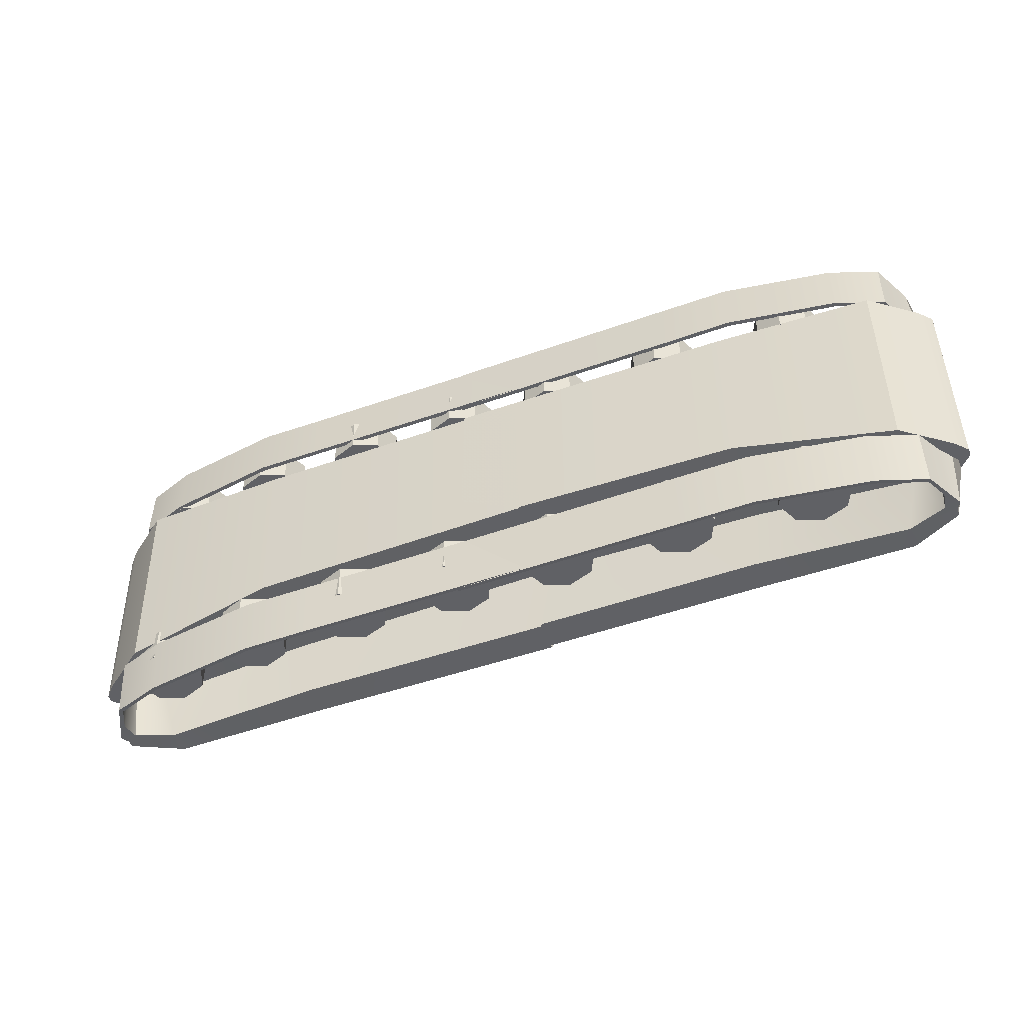
<metadata>
{"format":"obj","ext":"obj","renderer":"f3d","projection":"perspective","resolution":1024,"background":"white","views":[{"elev":-47.6,"azim":21.0,"up":"+Z"}]}
</metadata>
<code>
g default
v 0.5951 0.4238 0.733
v 0.4593 0.3711 0.7326
v 0.3235 0.4238 0.733
v 0.2673 0.5508 0.734
v 0.3235 0.6779 0.7349
v 0.4593 0.7305 0.7353
v 0.5951 0.6779 0.7349
v 0.6514 0.5508 0.734
v 0.5951 0.4252 0.5436
v 0.4593 0.3725 0.5432
v 0.3235 0.4252 0.5436
v 0.2673 0.5522 0.5445
v 0.3235 0.6793 0.5455
v 0.4593 0.7319 0.5459
v 0.5951 0.6793 0.5455
v 0.6514 0.5522 0.5445
v 0.4593 0.5508 0.734
v 0.4593 0.5522 0.5445
g pCylinder19 group1
f 1 2 10 9
f 2 3 11 10
f 3 4 12 11
f 4 5 13 12
f 5 6 14 13
f 6 7 15 14
f 7 8 16 15
f 8 1 9 16
f 2 1 17
f 3 2 17
f 4 3 17
f 5 4 17
f 6 5 17
f 7 6 17
f 8 7 17
f 1 8 17
f 9 10 18
f 10 11 18
f 11 12 18
f 12 13 18
f 13 14 18
f 14 15 18
f 15 16 18
f 16 9 18
g default
v -1.235 0.4039 0.733
v -1.371 0.3513 0.7326
v -1.507 0.4039 0.733
v -1.563 0.531 0.734
v -1.507 0.6581 0.7349
v -1.371 0.7107 0.7353
v -1.235 0.6581 0.7349
v -1.179 0.531 0.734
v -1.235 0.4054 0.5436
v -1.371 0.3527 0.5432
v -1.507 0.4054 0.5436
v -1.563 0.5324 0.5445
v -1.507 0.6595 0.5455
v -1.371 0.7121 0.5459
v -1.235 0.6595 0.5455
v -1.179 0.5324 0.5445
v -1.371 0.531 0.734
v -1.371 0.5324 0.5445
g group1 pCylinder14
f 19 20 28 27
f 20 21 29 28
f 21 22 30 29
f 22 23 31 30
f 23 24 32 31
f 24 25 33 32
f 25 26 34 33
f 26 19 27 34
f 20 19 35
f 21 20 35
f 22 21 35
f 23 22 35
f 24 23 35
f 25 24 35
f 26 25 35
f 19 26 35
f 27 28 36
f 28 29 36
f 29 30 36
f 30 31 36
f 31 32 36
f 32 33 36
f 33 34 36
f 34 27 36
g default
v -1.235 0.4039 -0.4845
v -1.371 0.3513 -0.4849
v -1.507 0.4039 -0.4845
v -1.563 0.531 -0.4835
v -1.507 0.6581 -0.4826
v -1.371 0.7107 -0.4822
v -1.235 0.6581 -0.4826
v -1.179 0.531 -0.4835
v -1.235 0.4054 -0.6739
v -1.371 0.3527 -0.6743
v -1.507 0.4054 -0.6739
v -1.563 0.5324 -0.673
v -1.507 0.6595 -0.672
v -1.371 0.7121 -0.6716
v -1.235 0.6595 -0.672
v -1.179 0.5324 -0.673
v -1.371 0.531 -0.4835
v -1.371 0.5324 -0.673
g group1 pCylinder25
f 37 38 46 45
f 38 39 47 46
f 39 40 48 47
f 40 41 49 48
f 41 42 50 49
f 42 43 51 50
f 43 44 52 51
f 44 37 45 52
f 38 37 53
f 39 38 53
f 40 39 53
f 41 40 53
f 42 41 53
f 43 42 53
f 44 43 53
f 37 44 53
f 45 46 54
f 46 47 54
f 47 48 54
f 48 49 54
f 49 50 54
f 50 51 54
f 51 52 54
f 52 45 54
g default
v -0.6355 0.4171 -0.4845
v -0.7713 0.3645 -0.4849
v -0.9071 0.4171 -0.4845
v -0.9633 0.5442 -0.4835
v -0.9071 0.6712 -0.4826
v -0.7713 0.7238 -0.4822
v -0.6355 0.6712 -0.4826
v -0.5792 0.5442 -0.4835
v -0.6355 0.4185 -0.6739
v -0.7713 0.3659 -0.6743
v -0.9071 0.4185 -0.6739
v -0.9633 0.5456 -0.673
v -0.9071 0.6726 -0.672
v -0.7713 0.7253 -0.6716
v -0.6355 0.6726 -0.672
v -0.5792 0.5456 -0.673
v -0.7713 0.5442 -0.4835
v -0.7713 0.5456 -0.673
g group1 pCylinder24
f 55 56 64 63
f 56 57 65 64
f 57 58 66 65
f 58 59 67 66
f 59 60 68 67
f 60 61 69 68
f 61 62 70 69
f 62 55 63 70
f 56 55 71
f 57 56 71
f 58 57 71
f 59 58 71
f 60 59 71
f 61 60 71
f 62 61 71
f 55 62 71
f 63 64 72
f 64 65 72
f 65 66 72
f 66 67 72
f 67 68 72
f 68 69 72
f 69 70 72
f 70 63 72
g default
v 1.651 0.4583 0.6063
v 1.651 1.008 0.6063
v 1.651 1.008 -0.4983
v 1.651 0.4583 -0.4983
v 0.8219 1.106 0.5059
v 0.8219 1.106 -0.3979
v 0.8219 0.3601 -0.3979
v 0.8219 0.3601 0.5059
v -0.6757 1.106 0.4917
v -0.6757 1.106 -0.3837
v -0.6757 0.3601 -0.3837
v -0.6757 0.3601 0.4917
v 1.895 0.6451 -0.4983
v 1.895 0.6451 0.6063
v 1.895 0.8215 -0.4983
v 1.895 0.8215 0.6063
v 1.958 0.714 -0.4983
v 1.958 0.714 0.6063
v 1.958 0.7525 -0.4983
v 1.958 0.7525 0.6063
v -0.6757 0.8552 0.4917
v -0.6757 0.8552 -0.3837
v 0.8219 0.8552 -0.3979
v 1.651 0.8231 -0.4983
v 1.895 0.7621 -0.4983
v 1.958 0.7395 -0.4983
v 1.958 0.7395 0.6063
v 1.895 0.7621 0.6063
v 1.651 0.8231 0.6063
v 0.8219 0.8552 0.5059
v -0.5862 0.895 0.8483
v -0.5862 1.067 0.8483
v 1.576 0.8501 0.9127
v 1.576 0.9766 0.9127
v 1.826 0.7955 0.9199
v 1.826 0.8361 0.9199
v 0.7634 0.89 0.8289
v 0.7634 1.062 0.8289
v -0.5862 1.067 -0.7403
v -0.5862 0.895 -0.7403
v 0.7634 0.89 -0.7208
v 0.7634 1.062 -0.7208
v 1.576 0.8501 -0.8047
v 1.576 0.9766 -0.8047
v 1.826 0.7955 -0.8119
v 1.826 0.8361 -0.8119
v 1.871 0.7298 0.6077
v 1.794 0.7516 0.6094
v 1.85 0.7522 0.9218
v 1.77 0.7668 0.9163
v 1.794 0.7516 -0.5014
v 1.871 0.7298 -0.4997
v 1.77 0.7668 -0.8083
v 1.85 0.7522 -0.8138
v 1.817 0.6548 0.611
v 1.794 0.664 0.6132
v 1.811 0.6736 0.9252
v 1.786 0.6755 0.9203
v 1.794 0.664 -0.5052
v 1.817 0.6548 -0.5029
v 1.786 0.6755 -0.8122
v 1.811 0.6736 -0.8172
v 1.742 0.5162 0.617
v 1.738 0.5405 0.6186
v 1.743 0.5376 0.9311
v 1.732 0.5596 0.9253
v 1.738 0.5405 -0.5105
v 1.742 0.5162 -0.509
v 1.732 0.5596 -0.8173
v 1.743 0.5376 -0.8231
v 1.484 0.4252 0.6209
v 1.479 0.4495 0.6225
v 1.485 0.4465 0.9351
v 1.473 0.4685 0.9293
v 1.479 0.4495 -0.5145
v 1.484 0.4252 -0.5129
v 1.473 0.4685 -0.8212
v 1.485 0.4465 -0.827
v 0.8973 0.3446 0.6221
v 0.8976 0.3693 0.624
v 0.8993 0.3619 0.9365
v 0.8922 0.3858 0.9308
v 0.8969 0.3659 -0.5202
v 0.8967 0.3411 -0.5189
v 0.8929 0.3896 -0.8266
v 0.9 0.3657 -0.8328
v 0.5081 0.3525 0.619
v 0.5146 0.3763 0.6212
v 0.511 0.3656 0.9336
v 0.5103 0.3906 0.9282
v 0.5123 0.3699 -0.5212
v 0.5058 0.346 -0.5202
v 0.5126 0.3977 -0.8274
v 0.5135 0.3729 -0.8338
v 0.006 0.359 0.6178
v 0.01005 0.3834 0.6198
v 0.009085 0.3742 0.9323
v 0.005795 0.399 0.9267
v 0.008576 0.3788 -0.5246
v 0.004505 0.3544 -0.5234
v 0.00732 0.4046 -0.8308
v 0.01066 0.38 -0.8372
v -0.704 0.3698 0.6159
v -0.6999 0.3942 0.6179
v -0.7009 0.385 0.9304
v -0.7042 0.4098 0.9249
v -0.7014 0.3899 -0.5292
v -0.7055 0.3654 -0.5281
v -0.7027 0.4157 -0.8355
v -0.6993 0.3911 -0.8418
g group1 pCube1
f 90 89 98 99
f 77 74 75 78
f 79 95 96 76
f 80 79 76 73
f 102 80 73 101
f 81 77 78 82
f 83 94 95 79
f 84 83 79 80
f 102 93 84 80
f 73 76 85 86
f 76 96 97 85
f 75 74 88 87
f 101 73 86 100
f 86 85 89 90
f 85 97 98 89
f 87 88 92 91
f 100 86 90 99
f 113 112 111 114
f 115 113 114 116
f 117 115 116 118
f 98 97 87 91
f 99 98 91 92
f 88 100 99 92
f 106 105 107 108
f 110 109 105 106
f 104 103 109 110
f 100 88 108 107
f 88 74 106 108
f 102 101 105 109
f 74 77 110 106
f 93 102 109 103
f 77 81 104 110
f 95 94 112 113
f 82 78 114 111
f 96 95 113 115
f 78 75 116 114
f 75 87 118 116
f 87 97 117 118
f 101 100 119 120
f 100 107 121 119
f 107 105 122 121
f 105 101 120 122
f 97 96 123 124
f 96 115 125 123
f 115 117 126 125
f 117 97 124 126
f 120 119 127 128
f 119 121 129 127
f 121 122 130 129
f 122 120 128 130
f 124 123 131 132
f 123 125 133 131
f 125 126 134 133
f 126 124 132 134
f 128 127 135 136
f 127 129 137 135
f 129 130 138 137
f 130 128 136 138
f 132 131 139 140
f 131 133 141 139
f 133 134 142 141
f 134 132 140 142
f 136 135 143 144
f 135 137 145 143
f 137 138 146 145
f 138 136 144 146
f 140 139 147 148
f 139 141 149 147
f 141 142 150 149
f 142 140 148 150
f 144 143 151 152
f 143 145 153 151
f 145 146 154 153
f 146 144 152 154
f 148 147 155 156
f 147 149 157 155
f 149 150 158 157
f 150 148 156 158
f 152 151 159 160
f 151 153 161 159
f 153 154 162 161
f 154 152 160 162
f 156 155 163 164
f 155 157 165 163
f 157 158 166 165
f 158 156 164 166
f 160 159 167 168
f 159 161 169 167
f 161 162 170 169
f 162 160 168 170
f 164 163 171 172
f 163 165 173 171
f 165 166 174 173
f 166 164 172 174
f 168 167 175 176
f 167 169 177 175
f 169 170 178 177
f 170 168 176 178
f 172 171 179 180
f 171 173 181 179
f 173 174 182 181
f 174 172 180 182
g default
v -0.6355 0.4171 0.733
v -0.7713 0.3645 0.7326
v -0.9071 0.4171 0.733
v -0.9633 0.5442 0.734
v -0.9071 0.6712 0.7349
v -0.7713 0.7238 0.7353
v -0.6355 0.6712 0.7349
v -0.5792 0.5442 0.734
v -0.6355 0.4185 0.5436
v -0.7713 0.3659 0.5432
v -0.9071 0.4185 0.5436
v -0.9633 0.5456 0.5445
v -0.9071 0.6726 0.5455
v -0.7713 0.7253 0.5459
v -0.6355 0.6726 0.5455
v -0.5792 0.5456 0.5445
v -0.7713 0.5442 0.734
v -0.7713 0.5456 0.5445
g group1 pCylinder17
f 183 184 192 191
f 184 185 193 192
f 185 186 194 193
f 186 187 195 194
f 187 188 196 195
f 188 189 197 196
f 189 190 198 197
f 190 183 191 198
f 184 183 199
f 185 184 199
f 186 185 199
f 187 186 199
f 188 187 199
f 189 188 199
f 190 189 199
f 183 190 199
f 191 192 200
f 192 193 200
f 193 194 200
f 194 195 200
f 195 196 200
f 196 197 200
f 197 198 200
f 198 191 200
g default
v -0.05946 0.4238 0.733
v -0.1953 0.3711 0.7326
v -0.3311 0.4238 0.733
v -0.3873 0.5508 0.734
v -0.3311 0.6779 0.7349
v -0.1953 0.7305 0.7353
v -0.05946 0.6779 0.7349
v -0.00321 0.5508 0.734
v -0.05946 0.4252 0.5436
v -0.1953 0.3725 0.5432
v -0.3311 0.4252 0.5436
v -0.3873 0.5522 0.5445
v -0.3311 0.6793 0.5455
v -0.1953 0.7319 0.5459
v -0.05946 0.6793 0.5455
v -0.00321 0.5522 0.5445
v -0.1953 0.5508 0.734
v -0.1953 0.5522 0.5445
g group1 pCylinder18
f 201 202 210 209
f 202 203 211 210
f 203 204 212 211
f 204 205 213 212
f 205 206 214 213
f 206 207 215 214
f 207 208 216 215
f 208 201 209 216
f 202 201 217
f 203 202 217
f 204 203 217
f 205 204 217
f 206 205 217
f 207 206 217
f 208 207 217
f 201 208 217
f 209 210 218
f 210 211 218
f 211 212 218
f 212 213 218
f 213 214 218
f 214 215 218
f 215 216 218
f 216 209 218
g default
v -1.838 0.4195 -0.4845
v -1.974 0.3669 -0.4849
v -2.11 0.4195 -0.4845
v -2.166 0.5466 -0.4835
v -2.11 0.6737 -0.4826
v -1.974 0.7263 -0.4822
v -1.838 0.6737 -0.4826
v -1.782 0.5466 -0.4835
v -1.838 0.421 -0.6739
v -1.974 0.3683 -0.6743
v -2.11 0.421 -0.6739
v -2.166 0.548 -0.673
v -2.11 0.6751 -0.672
v -1.974 0.7277 -0.6716
v -1.838 0.6751 -0.672
v -1.782 0.548 -0.673
v -1.974 0.5466 -0.4835
v -1.974 0.548 -0.673
g group1 pCylinder26
f 219 220 228 227
f 220 221 229 228
f 221 222 230 229
f 222 223 231 230
f 223 224 232 231
f 224 225 233 232
f 225 226 234 233
f 226 219 227 234
f 220 219 235
f 221 220 235
f 222 221 235
f 223 222 235
f 224 223 235
f 225 224 235
f 226 225 235
f 219 226 235
f 227 228 236
f 228 229 236
f 229 230 236
f 230 231 236
f 231 232 236
f 232 233 236
f 233 234 236
f 234 227 236
g default
v -2.666 0.4583 -0.5782
v -2.666 1.008 -0.5782
v -2.699 1.008 0.5259
v -2.699 0.4583 0.5259
v -1.84 1.106 -0.453
v -1.867 1.106 0.4503
v -1.867 0.3601 0.4503
v -1.84 0.3601 -0.453
v -0.3439 1.106 -0.394
v -0.3701 1.106 0.481
v -0.3701 0.3601 0.481
v -0.3439 0.3601 -0.394
v -2.943 0.6451 0.5186
v -2.91 0.6451 -0.5855
v -2.943 0.8215 0.5186
v -2.91 0.8215 -0.5855
v -3.006 0.714 0.5168
v -2.973 0.714 -0.5874
v -3.006 0.7525 0.5168
v -2.973 0.7525 -0.5874
v -0.3439 0.8552 -0.394
v -0.3701 0.8552 0.481
v -1.867 0.8552 0.4503
v -2.699 0.8231 0.5259
v -2.943 0.7621 0.5186
v -3.006 0.7395 0.5168
v -2.973 0.7395 -0.5874
v -2.91 0.7621 -0.5855
v -2.666 0.8231 -0.5782
v -1.84 0.8552 -0.453
v -0.4227 0.895 -0.7532
v -0.4227 1.067 -0.7532
v -2.582 0.8501 -0.8822
v -2.582 0.9766 -0.8822
v -2.832 0.7955 -0.8969
v -2.832 0.8361 -0.8969
v -1.772 0.89 -0.7741
v -1.772 1.062 -0.7741
v -0.4702 1.067 0.8348
v -0.4702 0.895 0.8348
v -1.819 0.89 0.7749
v -1.819 1.062 0.7749
v -2.633 0.8501 0.8344
v -2.633 0.9766 0.8344
v -2.884 0.7955 0.8342
v -2.884 0.8361 0.8342
v -2.886 0.7298 -0.5862
v -2.809 0.7516 -0.5856
v -2.855 0.7522 -0.8995
v -2.776 0.7668 -0.8916
v -2.842 0.7516 0.5247
v -2.919 0.7298 0.5208
v -2.827 0.7668 0.8322
v -2.907 0.7522 0.8353
v -2.832 0.6548 -0.5878
v -2.809 0.664 -0.5894
v -2.817 0.6736 -0.9017
v -2.792 0.6755 -0.896
v -2.842 0.664 0.5286
v -2.865 0.6548 0.5256
v -2.843 0.6755 0.8357
v -2.869 0.6736 0.8399
v -2.757 0.5162 -0.5916
v -2.752 0.5405 -0.593
v -2.749 0.5376 -0.9056
v -2.737 0.5596 -0.8994
v -2.786 0.5405 0.5356
v -2.791 0.5162 0.5339
v -2.789 0.5596 0.8424
v -2.801 0.5376 0.8478
v -2.499 0.4252 -0.5878
v -2.494 0.4495 -0.5893
v -2.491 0.4465 -0.9018
v -2.479 0.4685 -0.8957
v -2.528 0.4495 0.5473
v -2.533 0.4252 0.5455
v -2.531 0.4685 0.854
v -2.543 0.4465 0.8595
v -1.912 0.3446 -0.5714
v -1.913 0.3693 -0.5733
v -1.905 0.3619 -0.8857
v -1.898 0.3858 -0.8799
v -1.946 0.3659 0.5704
v -1.946 0.3411 0.5691
v -1.951 0.3896 0.8768
v -1.959 0.3657 0.8828
v -1.523 0.3525 -0.5567
v -1.53 0.3763 -0.559
v -1.517 0.3656 -0.8712
v -1.516 0.3906 -0.8658
v -1.562 0.3699 0.5829
v -1.555 0.346 0.5821
v -1.571 0.3977 0.8889
v -1.572 0.3729 0.8953
v -1.022 0.359 -0.5404
v -1.026 0.3834 -0.5426
v -1.015 0.3742 -0.8549
v -1.012 0.399 -0.8492
v -1.058 0.3788 0.6013
v -1.054 0.3544 0.6003
v -1.066 0.4046 0.9075
v -1.07 0.38 0.9137
v -0.312 0.3698 -0.5173
v -0.316 0.3942 -0.5195
v -0.3056 0.385 -0.8318
v -0.3025 0.4098 -0.8261
v -0.3488 0.3899 0.6272
v -0.3447 0.3654 0.6262
v -0.3567 0.4157 0.9334
v -0.3602 0.3911 0.9396
g pCube2
f 254 253 262 263
f 241 238 239 242
f 243 259 260 240
f 244 243 240 237
f 266 244 237 265
f 245 241 242 246
f 247 258 259 243
f 248 247 243 244
f 266 257 248 244
f 237 240 249 250
f 240 260 261 249
f 239 238 252 251
f 265 237 250 264
f 250 249 253 254
f 249 261 262 253
f 251 252 256 255
f 264 250 254 263
f 277 276 275 278
f 279 277 278 280
f 281 279 280 282
f 262 261 251 255
f 263 262 255 256
f 252 264 263 256
f 270 269 271 272
f 274 273 269 270
f 268 267 273 274
f 264 252 272 271
f 252 238 270 272
f 266 265 269 273
f 238 241 274 270
f 257 266 273 267
f 241 245 268 274
f 259 258 276 277
f 246 242 278 275
f 260 259 277 279
f 242 239 280 278
f 239 251 282 280
f 251 261 281 282
f 265 264 283 284
f 264 271 285 283
f 271 269 286 285
f 269 265 284 286
f 261 260 287 288
f 260 279 289 287
f 279 281 290 289
f 281 261 288 290
f 284 283 291 292
f 283 285 293 291
f 285 286 294 293
f 286 284 292 294
f 288 287 295 296
f 287 289 297 295
f 289 290 298 297
f 290 288 296 298
f 292 291 299 300
f 291 293 301 299
f 293 294 302 301
f 294 292 300 302
f 296 295 303 304
f 295 297 305 303
f 297 298 306 305
f 298 296 304 306
f 300 299 307 308
f 299 301 309 307
f 301 302 310 309
f 302 300 308 310
f 304 303 311 312
f 303 305 313 311
f 305 306 314 313
f 306 304 312 314
f 308 307 315 316
f 307 309 317 315
f 309 310 318 317
f 310 308 316 318
f 312 311 319 320
f 311 313 321 319
f 313 314 322 321
f 314 312 320 322
f 316 315 323 324
f 315 317 325 323
f 317 318 326 325
f 318 316 324 326
f 320 319 327 328
f 319 321 329 327
f 321 322 330 329
f 322 320 328 330
f 324 323 331 332
f 323 325 333 331
f 325 326 334 333
f 326 324 332 334
f 328 327 335 336
f 327 329 337 335
f 329 330 338 337
f 330 328 336 338
f 332 331 339 340
f 331 333 341 339
f 333 334 342 341
f 334 332 340 342
f 336 335 343 344
f 335 337 345 343
f 337 338 346 345
f 338 336 344 346
g default
v 0.5951 0.4238 -0.4845
v 0.4593 0.3711 -0.4849
v 0.3235 0.4238 -0.4845
v 0.2673 0.5508 -0.4835
v 0.3235 0.6779 -0.4826
v 0.4593 0.7305 -0.4822
v 0.5951 0.6779 -0.4826
v 0.6514 0.5508 -0.4835
v 0.5951 0.4252 -0.6739
v 0.4593 0.3725 -0.6743
v 0.3235 0.4252 -0.6739
v 0.2673 0.5522 -0.673
v 0.3235 0.6793 -0.672
v 0.4593 0.7319 -0.6716
v 0.5951 0.6793 -0.672
v 0.6514 0.5522 -0.673
v 0.4593 0.5508 -0.4835
v 0.4593 0.5522 -0.673
g group1 pCylinder22
f 347 348 356 355
f 348 349 357 356
f 349 350 358 357
f 350 351 359 358
f 351 352 360 359
f 352 353 361 360
f 353 354 362 361
f 354 347 355 362
f 348 347 363
f 349 348 363
f 350 349 363
f 351 350 363
f 352 351 363
f 353 352 363
f 354 353 363
f 347 354 363
f 355 356 364
f 356 357 364
f 357 358 364
f 358 359 364
f 359 360 364
f 360 361 364
f 361 362 364
f 362 355 364
g default
v -2.378 0.4868 -0.4845
v -2.514 0.4342 -0.4849
v -2.65 0.4868 -0.4845
v -2.706 0.6139 -0.4835
v -2.65 0.7409 -0.4826
v -2.514 0.7936 -0.4822
v -2.378 0.7409 -0.4826
v -2.322 0.6139 -0.4835
v -2.378 0.4883 -0.6739
v -2.514 0.4356 -0.6743
v -2.65 0.4883 -0.6739
v -2.706 0.6153 -0.673
v -2.65 0.7424 -0.672
v -2.514 0.795 -0.6716
v -2.378 0.7424 -0.672
v -2.322 0.6153 -0.673
v -2.514 0.6139 -0.4835
v -2.514 0.6153 -0.673
g group1 pCylinder27
f 365 366 374 373
f 366 367 375 374
f 367 368 376 375
f 368 369 377 376
f 369 370 378 377
f 370 371 379 378
f 371 372 380 379
f 372 365 373 380
f 366 365 381
f 367 366 381
f 368 367 381
f 369 368 381
f 370 369 381
f 371 370 381
f 372 371 381
f 365 372 381
f 373 374 382
f 374 375 382
f 375 376 382
f 376 377 382
f 377 378 382
f 378 379 382
f 379 380 382
f 380 373 382
g default
v -0.05946 0.4238 -0.4845
v -0.1953 0.3711 -0.4849
v -0.3311 0.4238 -0.4845
v -0.3873 0.5508 -0.4835
v -0.3311 0.6779 -0.4826
v -0.1953 0.7305 -0.4822
v -0.05946 0.6779 -0.4826
v -0.00321 0.5508 -0.4835
v -0.05946 0.4252 -0.6739
v -0.1953 0.3725 -0.6743
v -0.3311 0.4252 -0.6739
v -0.3873 0.5522 -0.673
v -0.3311 0.6793 -0.672
v -0.1953 0.7319 -0.6716
v -0.05946 0.6793 -0.672
v -0.00321 0.5522 -0.673
v -0.1953 0.5508 -0.4835
v -0.1953 0.5522 -0.673
g group1 pCylinder23
f 383 384 392 391
f 384 385 393 392
f 385 386 394 393
f 386 387 395 394
f 387 388 396 395
f 388 389 397 396
f 389 390 398 397
f 390 383 391 398
f 384 383 399
f 385 384 399
f 386 385 399
f 387 386 399
f 388 387 399
f 389 388 399
f 390 389 399
f 383 390 399
f 391 392 400
f 392 393 400
f 393 394 400
f 394 395 400
f 395 396 400
f 396 397 400
f 397 398 400
f 398 391 400
g default
v 1.308 0.4514 0.733
v 1.172 0.3987 0.7326
v 1.037 0.4514 0.733
v 0.9803 0.5784 0.734
v 1.037 0.7055 0.7349
v 1.172 0.7581 0.7353
v 1.308 0.7055 0.7349
v 1.364 0.5784 0.734
v 1.308 0.4528 0.5436
v 1.172 0.4002 0.5432
v 1.037 0.4528 0.5436
v 0.9803 0.5798 0.5445
v 1.037 0.7069 0.5455
v 1.172 0.7595 0.5459
v 1.308 0.7069 0.5455
v 1.364 0.5798 0.5445
v 1.172 0.5784 0.734
v 1.172 0.5798 0.5445
g group1 pCylinder20
f 401 402 410 409
f 402 403 411 410
f 403 404 412 411
f 404 405 413 412
f 405 406 414 413
f 406 407 415 414
f 407 408 416 415
f 408 401 409 416
f 402 401 417
f 403 402 417
f 404 403 417
f 405 404 417
f 406 405 417
f 407 406 417
f 408 407 417
f 401 408 417
f 409 410 418
f 410 411 418
f 411 412 418
f 412 413 418
f 413 414 418
f 414 415 418
f 415 416 418
f 416 409 418
g default
v 1.308 0.4514 -0.4845
v 1.172 0.3987 -0.4849
v 1.037 0.4514 -0.4845
v 0.9803 0.5784 -0.4835
v 1.037 0.7055 -0.4826
v 1.172 0.7581 -0.4822
v 1.308 0.7055 -0.4826
v 1.364 0.5784 -0.4835
v 1.308 0.4528 -0.6739
v 1.172 0.4002 -0.6743
v 1.037 0.4528 -0.6739
v 0.9803 0.5798 -0.673
v 1.037 0.7069 -0.672
v 1.172 0.7595 -0.6716
v 1.308 0.7069 -0.672
v 1.364 0.5798 -0.673
v 1.172 0.5784 -0.4835
v 1.172 0.5798 -0.673
g group1 pCylinder21
f 419 420 428 427
f 420 421 429 428
f 421 422 430 429
f 422 423 431 430
f 423 424 432 431
f 424 425 433 432
f 425 426 434 433
f 426 419 427 434
f 420 419 435
f 421 420 435
f 422 421 435
f 423 422 435
f 424 423 435
f 425 424 435
f 426 425 435
f 419 426 435
f 427 428 436
f 428 429 436
f 429 430 436
f 430 431 436
f 431 432 436
f 432 433 436
f 433 434 436
f 434 427 436
g default
v -2.378 0.4868 0.733
v -2.514 0.4342 0.7326
v -2.65 0.4868 0.733
v -2.706 0.6139 0.734
v -2.65 0.7409 0.7349
v -2.514 0.7936 0.7353
v -2.378 0.7409 0.7349
v -2.322 0.6139 0.734
v -2.378 0.4883 0.5436
v -2.514 0.4356 0.5432
v -2.65 0.4883 0.5436
v -2.706 0.6153 0.5445
v -2.65 0.7424 0.5455
v -2.514 0.795 0.5459
v -2.378 0.7424 0.5455
v -2.322 0.6153 0.5445
v -2.514 0.6139 0.734
v -2.514 0.6153 0.5445
g group1 pCylinder16
f 437 438 446 445
f 438 439 447 446
f 439 440 448 447
f 440 441 449 448
f 441 442 450 449
f 442 443 451 450
f 443 444 452 451
f 444 437 445 452
f 438 437 453
f 439 438 453
f 440 439 453
f 441 440 453
f 442 441 453
f 443 442 453
f 444 443 453
f 437 444 453
f 445 446 454
f 446 447 454
f 447 448 454
f 448 449 454
f 449 450 454
f 450 451 454
f 451 452 454
f 452 445 454
g default
v -1.838 0.4195 0.733
v -1.974 0.3669 0.7326
v -2.11 0.4195 0.733
v -2.166 0.5466 0.734
v -2.11 0.6737 0.7349
v -1.974 0.7263 0.7353
v -1.838 0.6737 0.7349
v -1.782 0.5466 0.734
v -1.838 0.421 0.5436
v -1.974 0.3683 0.5432
v -2.11 0.421 0.5436
v -2.166 0.548 0.5445
v -2.11 0.6751 0.5455
v -1.974 0.7277 0.5459
v -1.838 0.6751 0.5455
v -1.782 0.548 0.5445
v -1.974 0.5466 0.734
v -1.974 0.548 0.5445
g group1 pCylinder15
f 455 456 464 463
f 456 457 465 464
f 457 458 466 465
f 458 459 467 466
f 459 460 468 467
f 460 461 469 468
f 461 462 470 469
f 462 455 463 470
f 456 455 471
f 457 456 471
f 458 457 471
f 459 458 471
f 460 459 471
f 461 460 471
f 462 461 471
f 455 462 471
f 463 464 472
f 464 465 472
f 465 466 472
f 466 467 472
f 467 468 472
f 468 469 472
f 469 470 472
f 470 463 472

</code>
